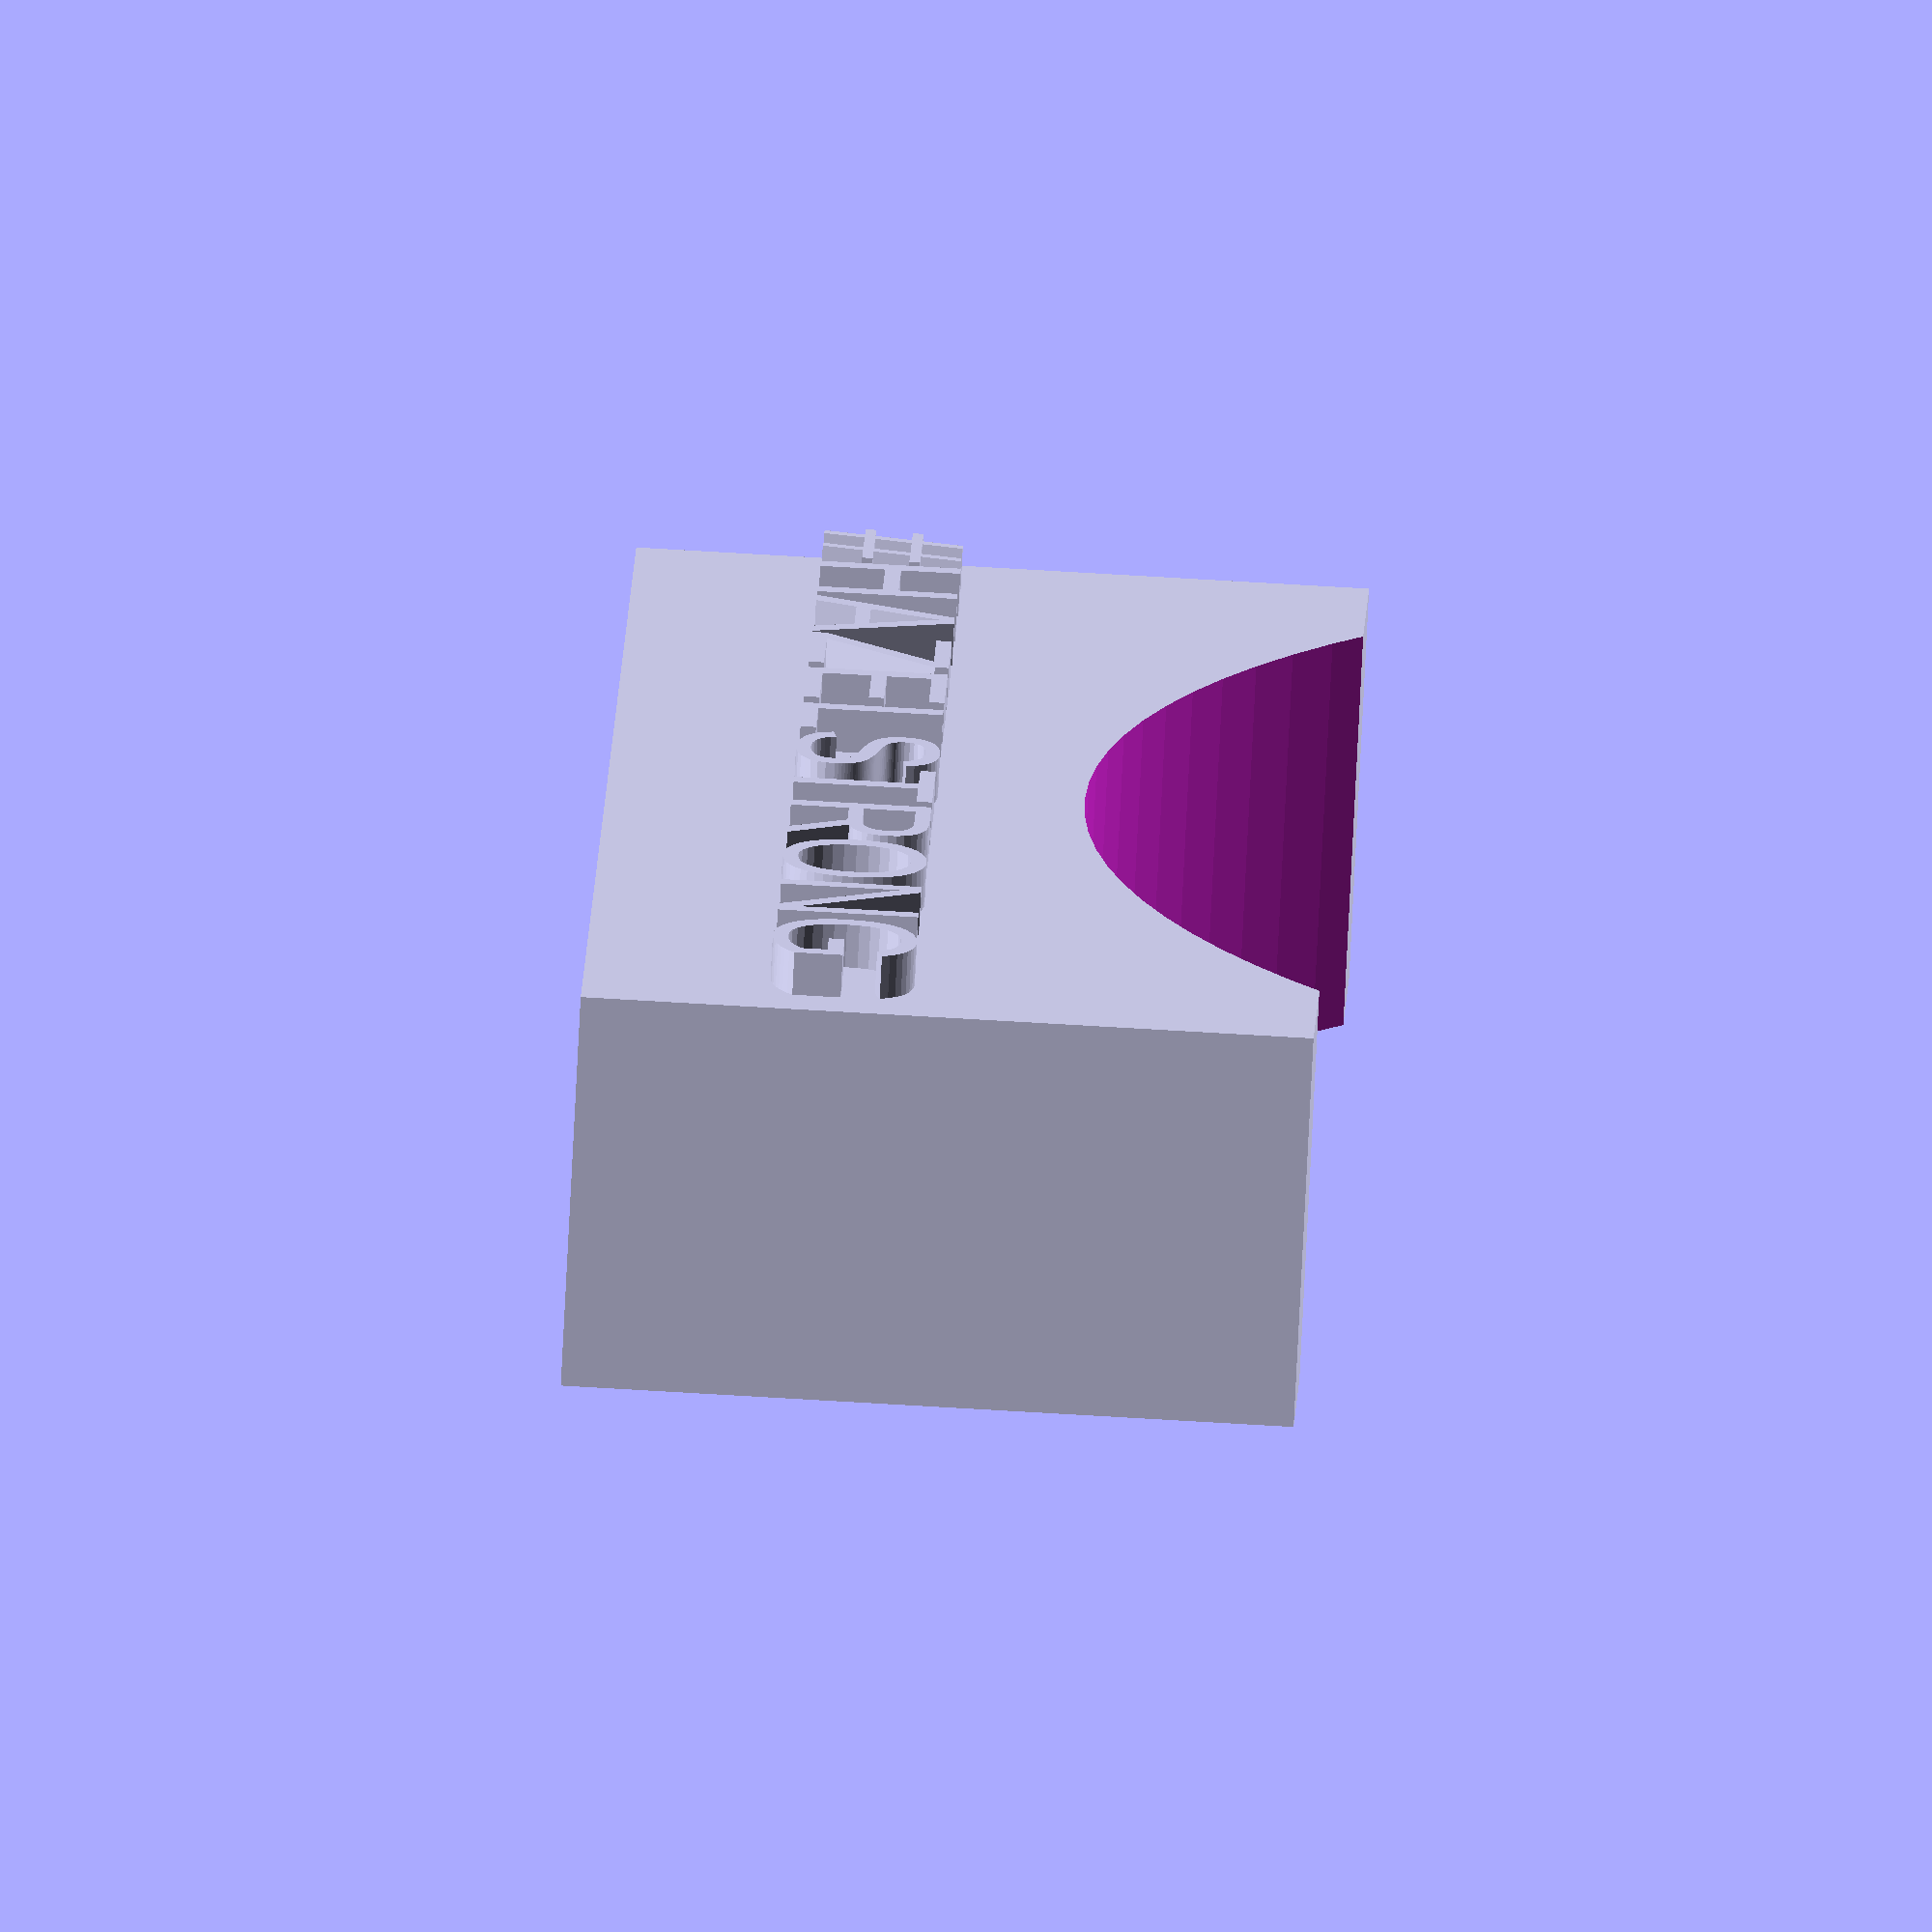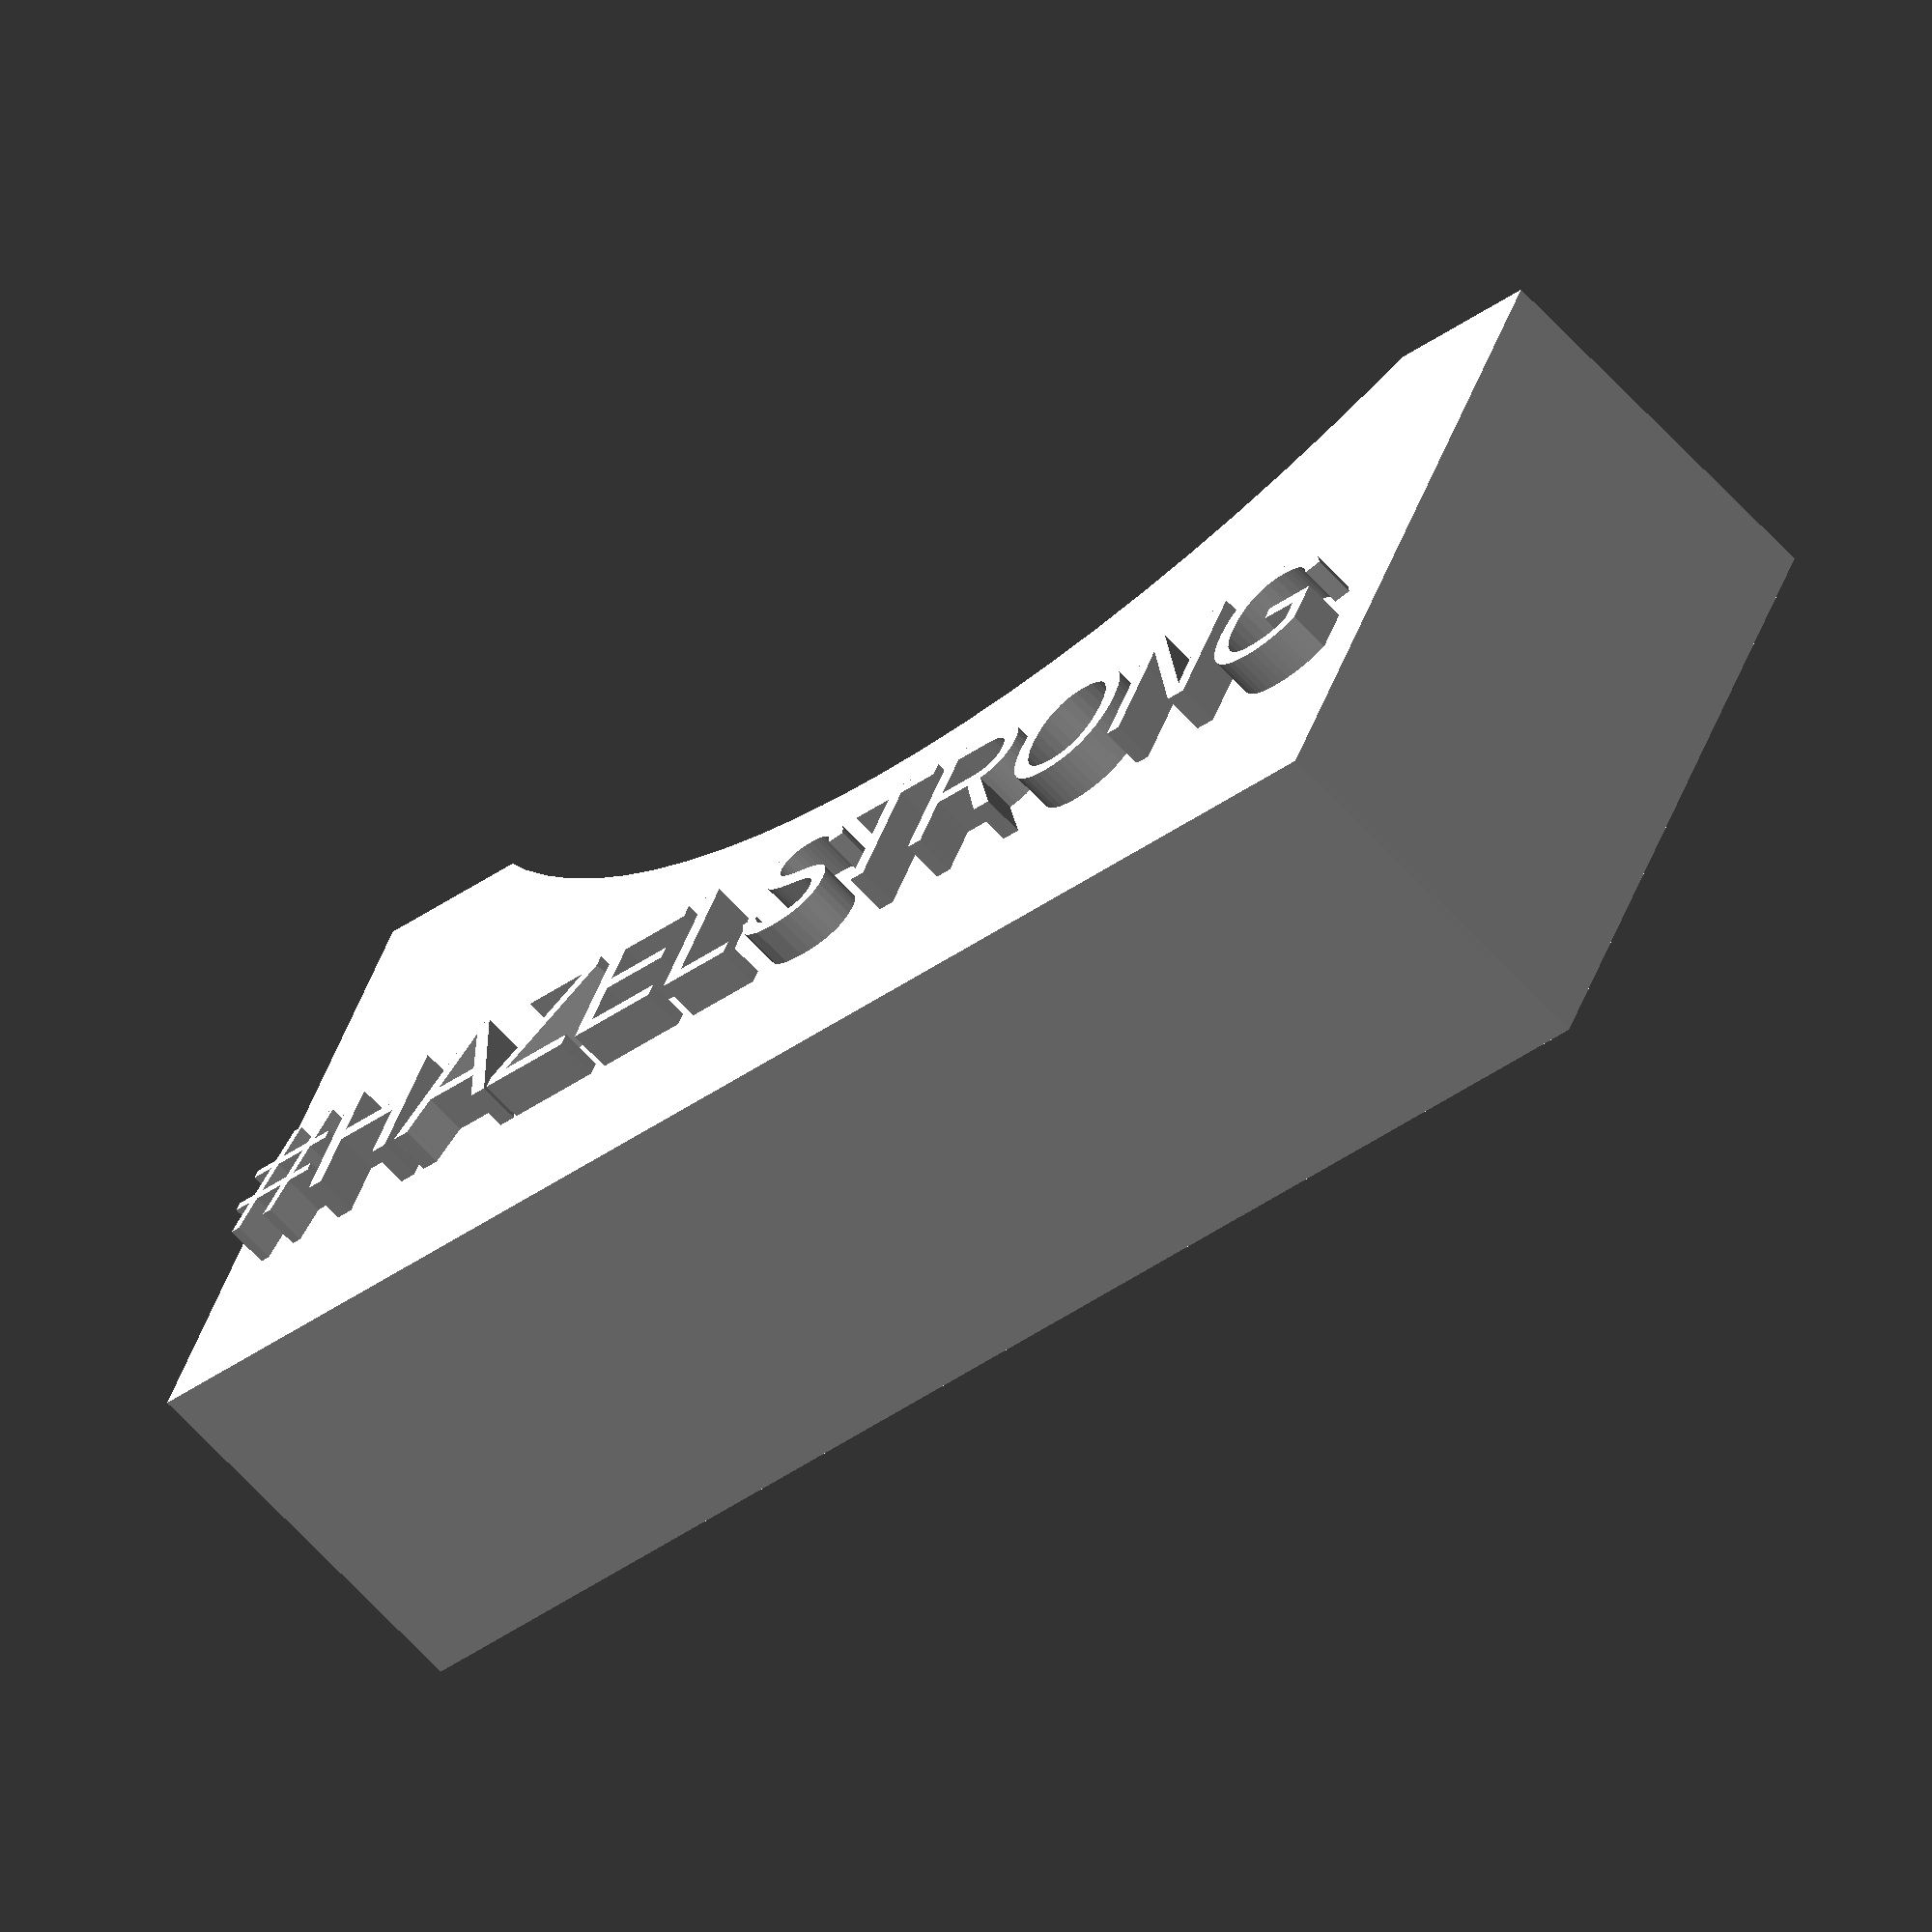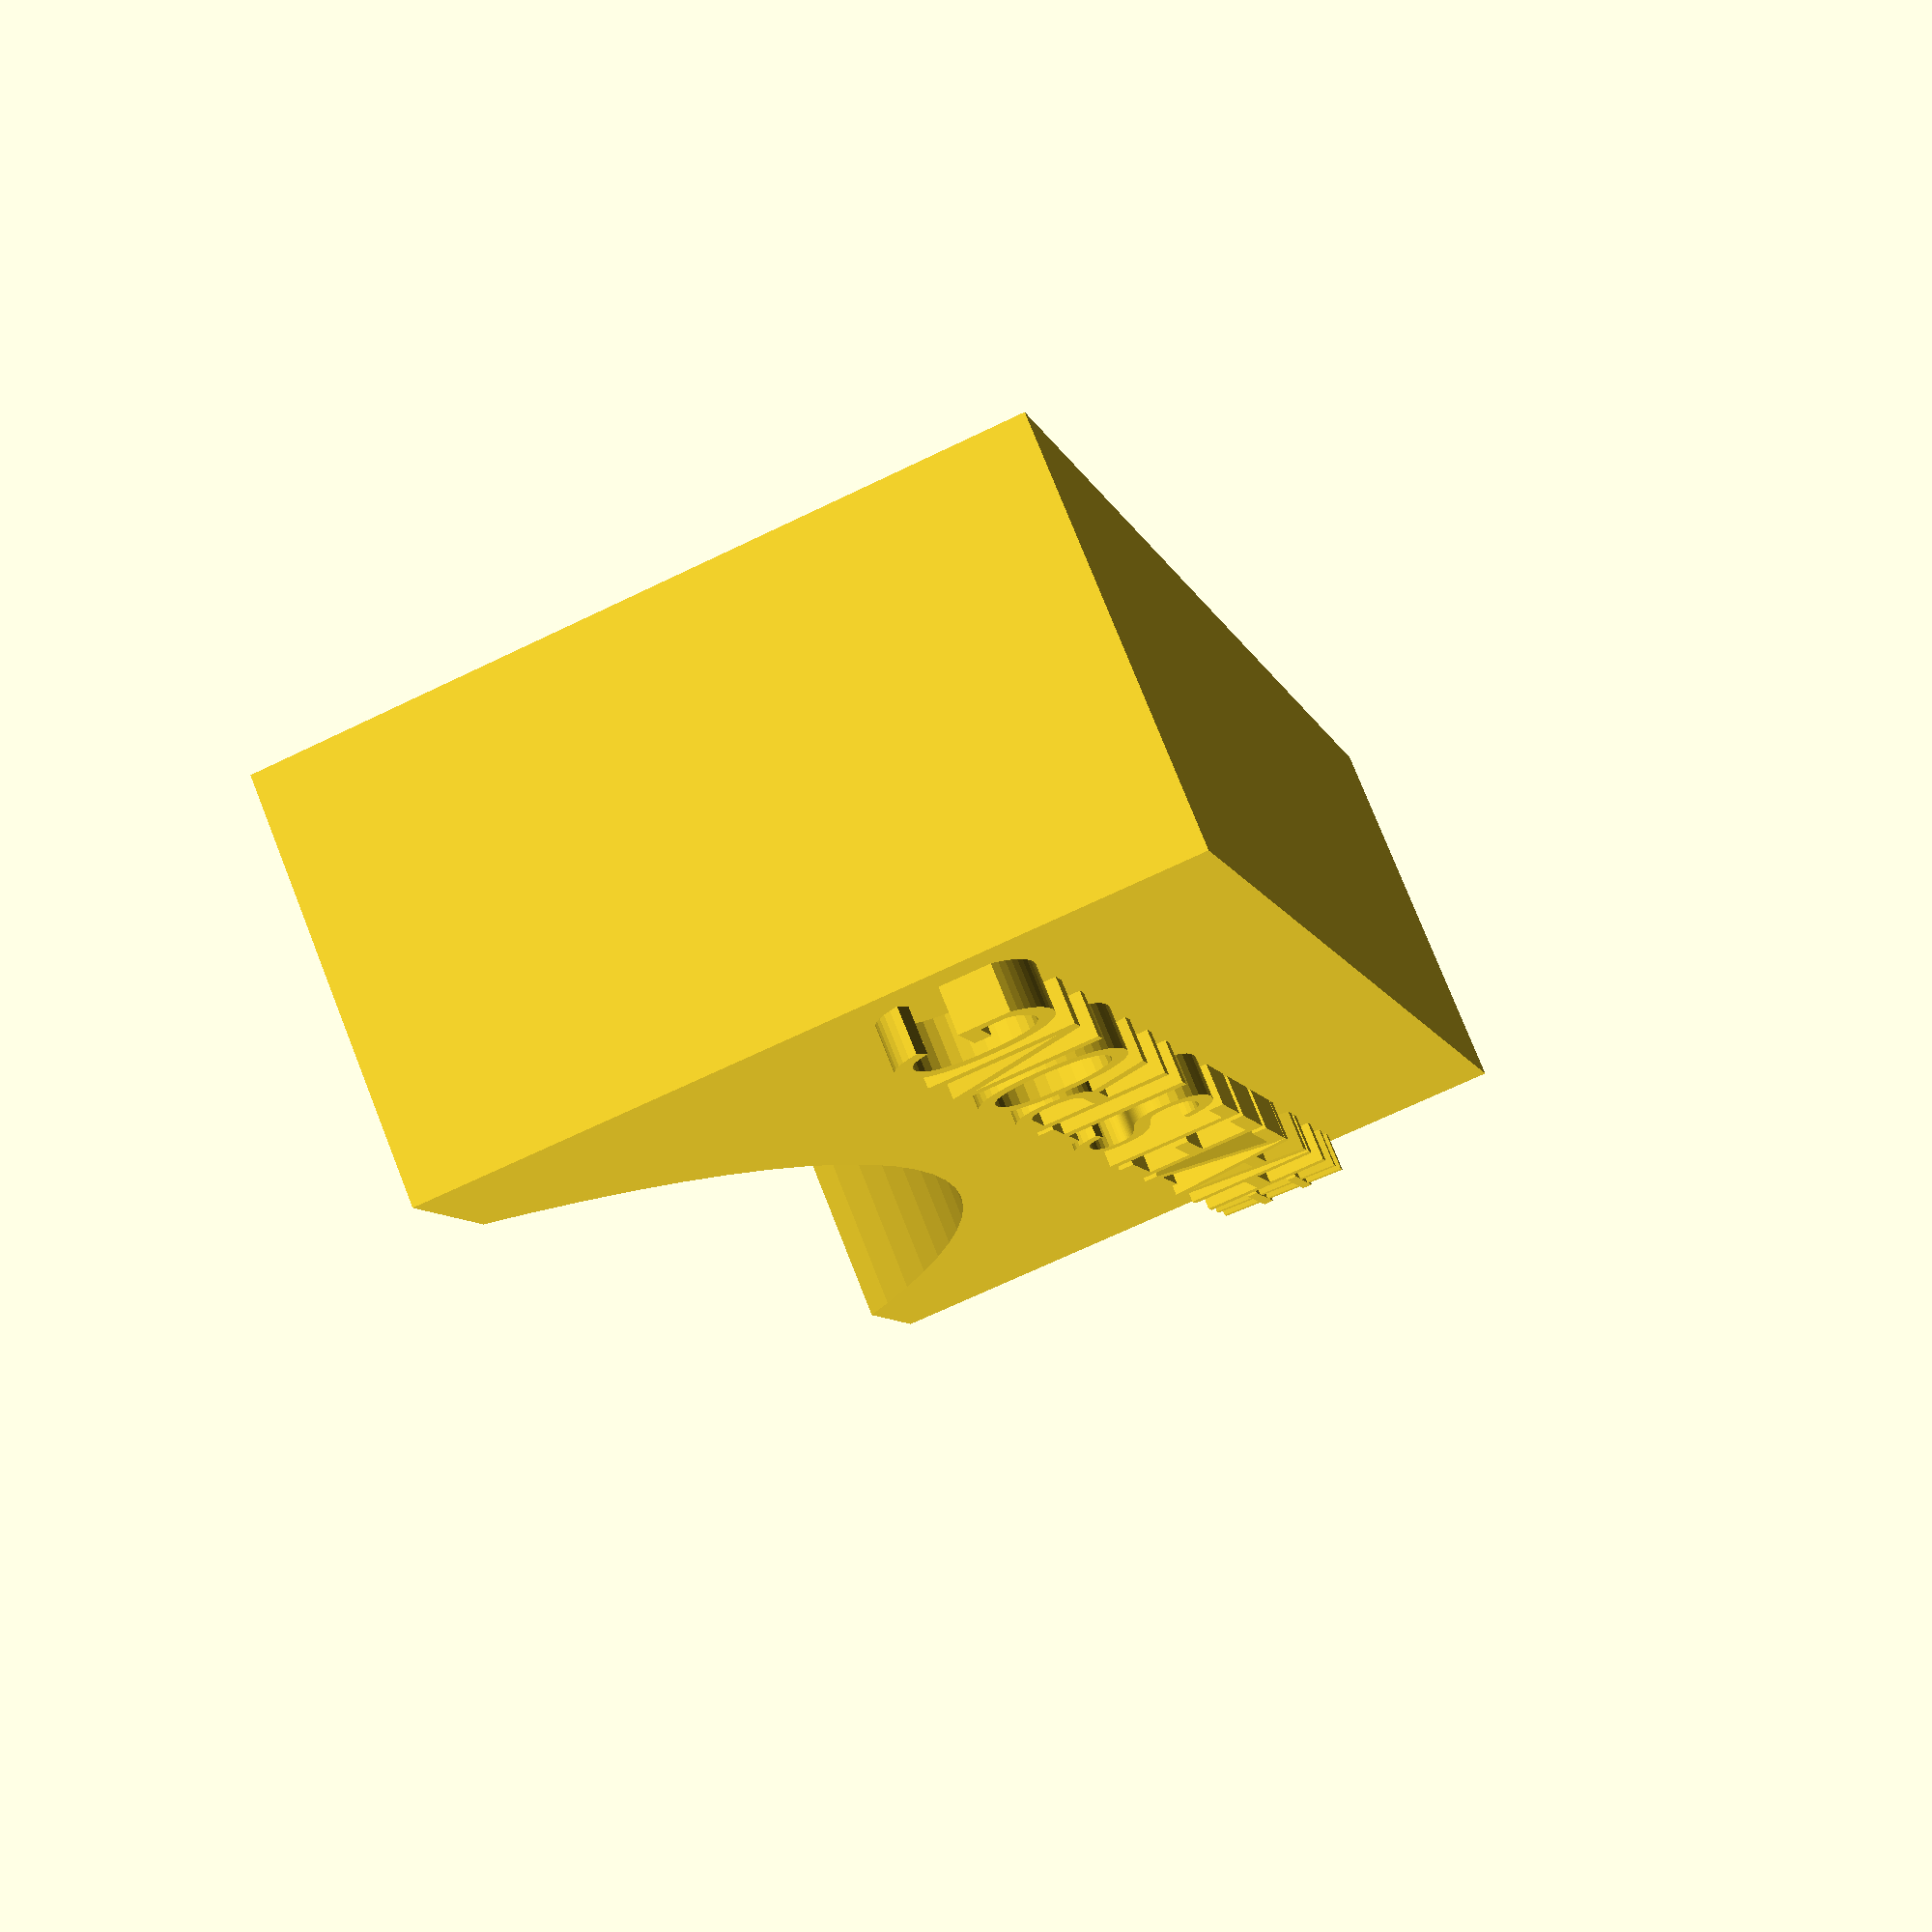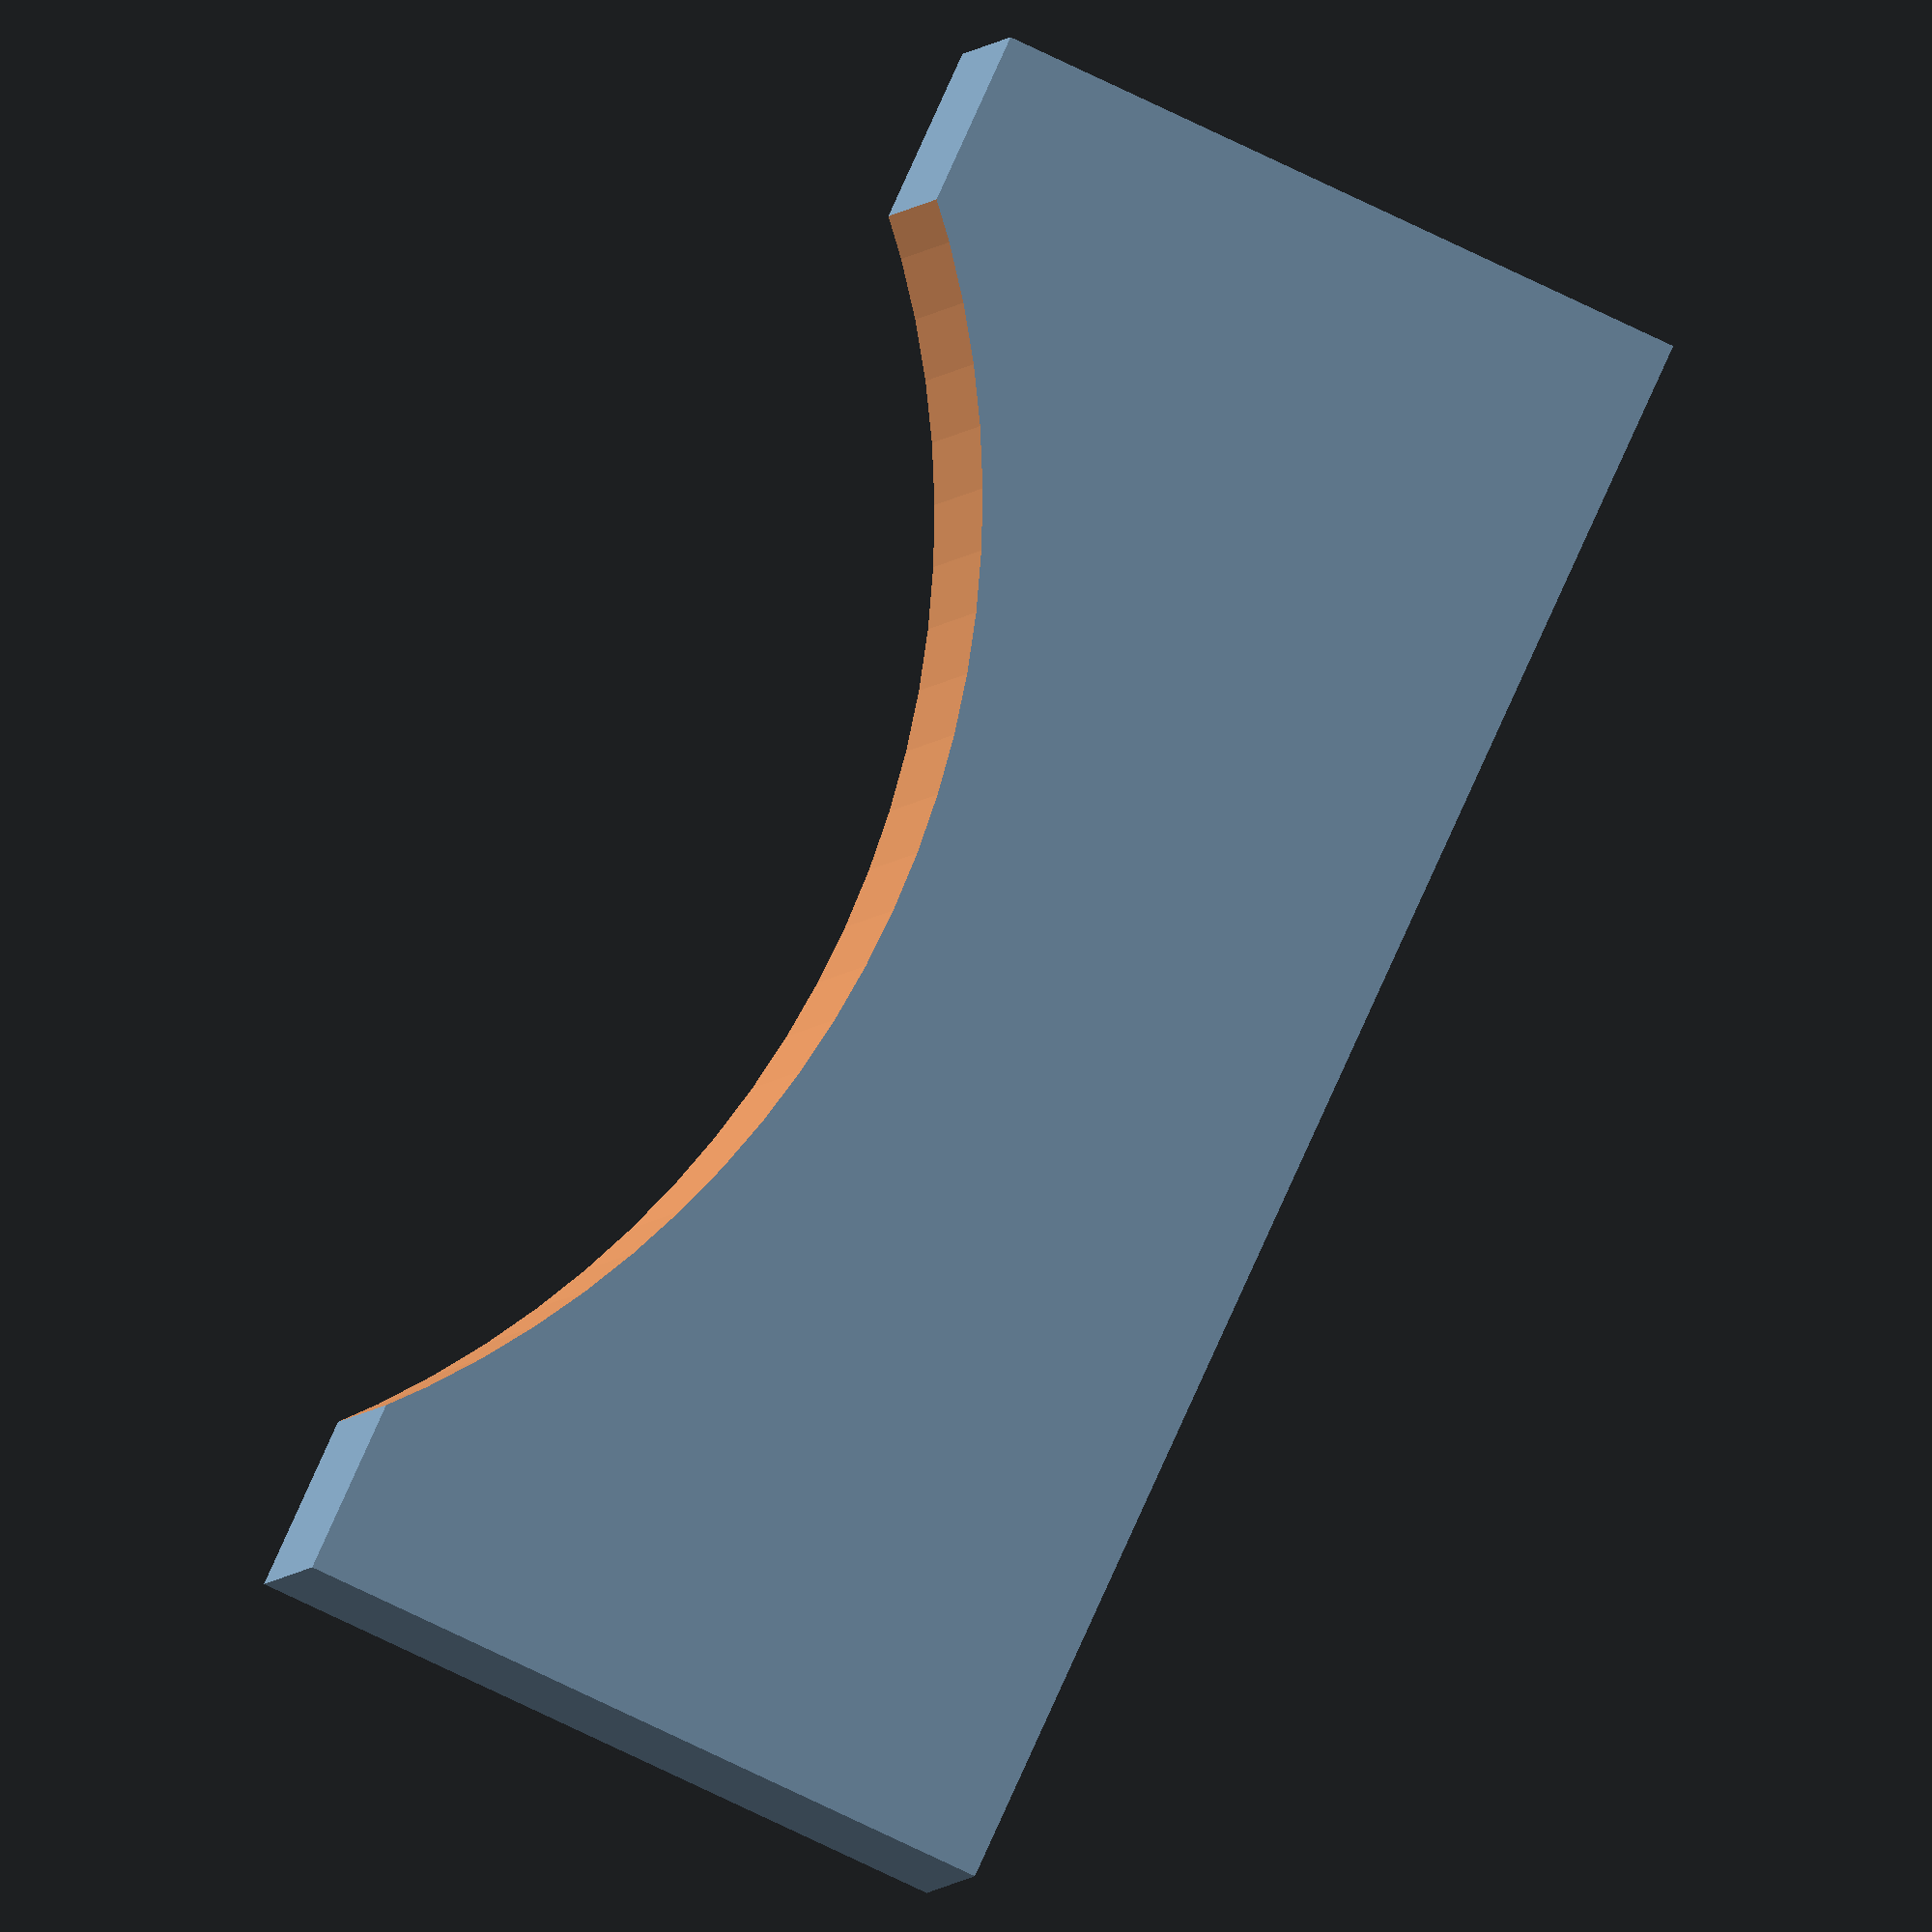
<openscad>
    x=115;
    y=27.5;
    z=50;

difference()
{

    cube([x, y, z]);
    translate([x / 2, y / 2, 100])
    rotate([-90, 0, 0])
    cylinder(d=135, h=y+1, $fn=100, center=true);
}
translate([x / 2, 0, 35 / 2])
rotate([90, 0, 0])
linear_extrude(3)
    text("#HAZELSTRONG", size=10, halign="center", valign="center");

</openscad>
<views>
elev=108.2 azim=56.3 roll=266.6 proj=o view=solid
elev=137.6 azim=45.4 roll=342.1 proj=o view=solid
elev=247.6 azim=237.3 roll=64.1 proj=p view=solid
elev=257.8 azim=343.9 roll=115.5 proj=o view=wireframe
</views>
